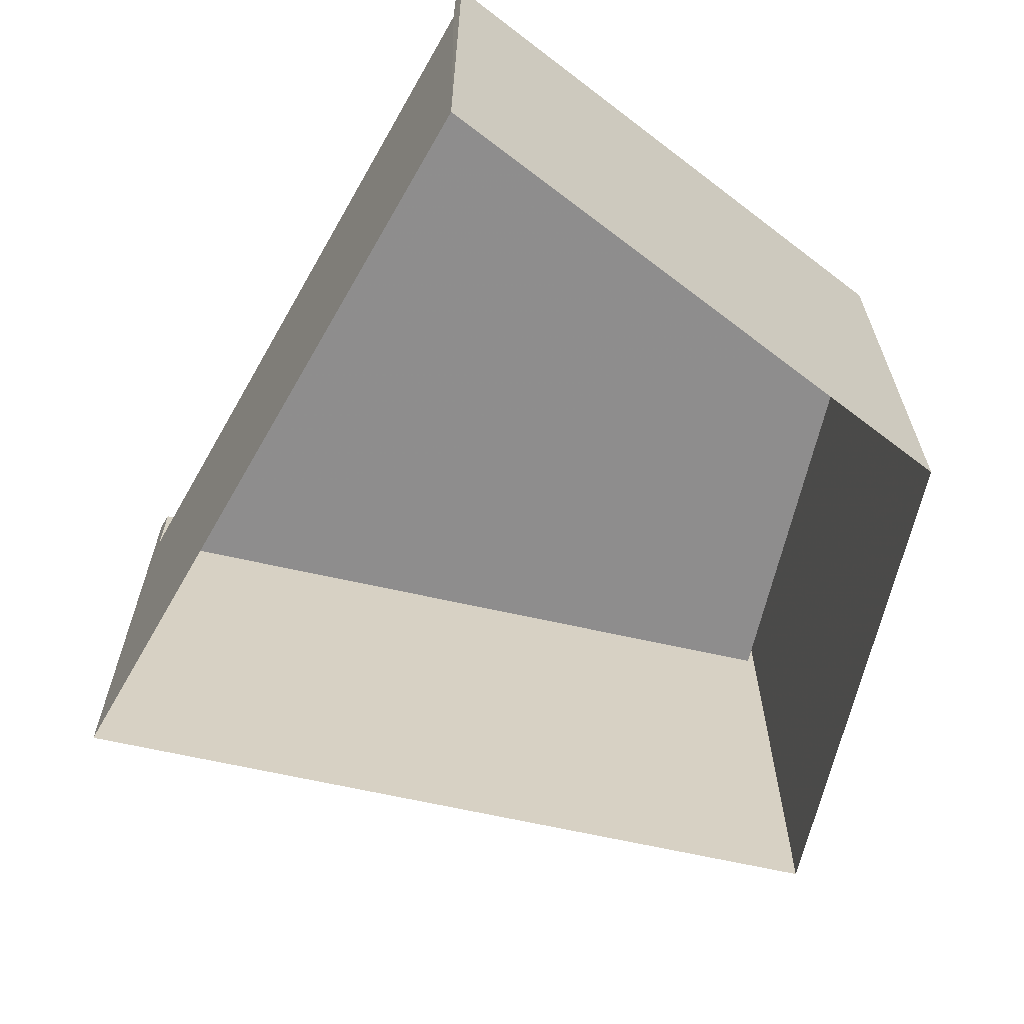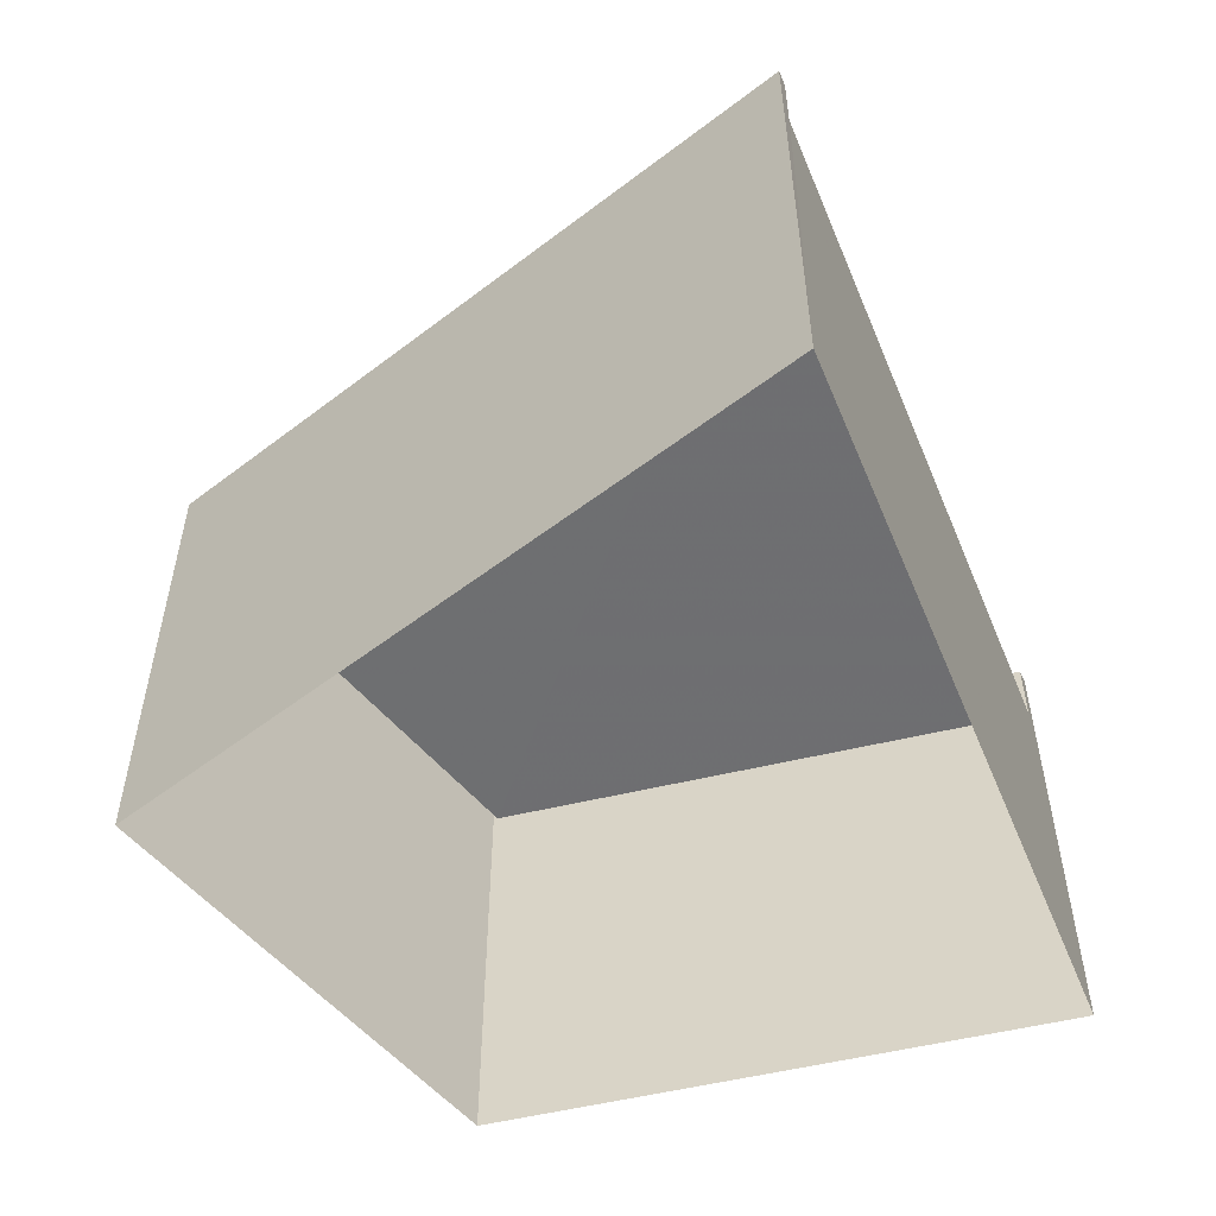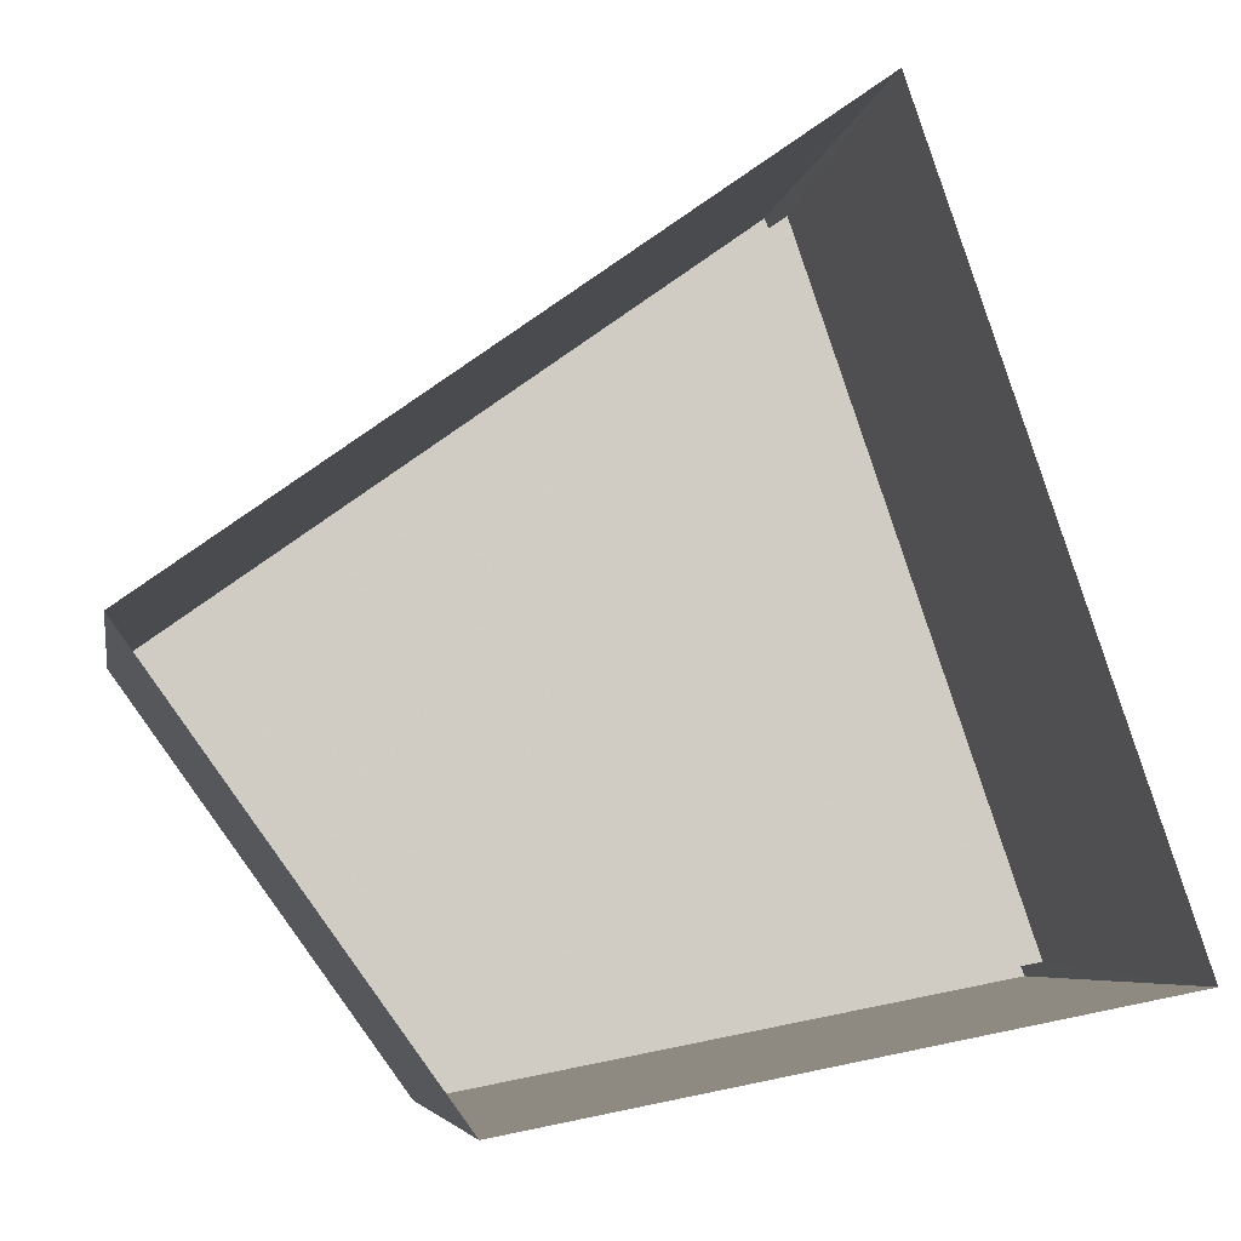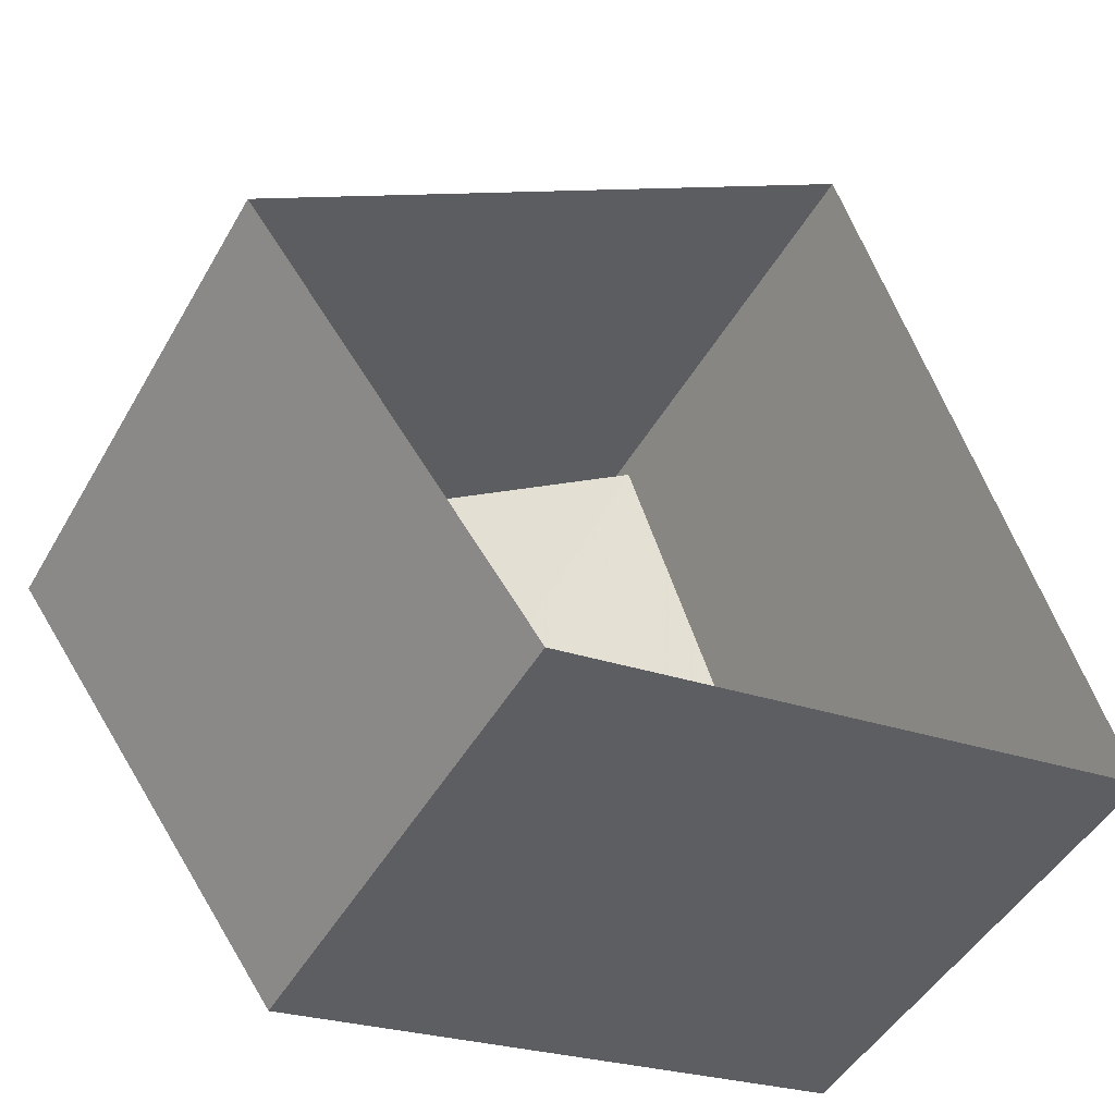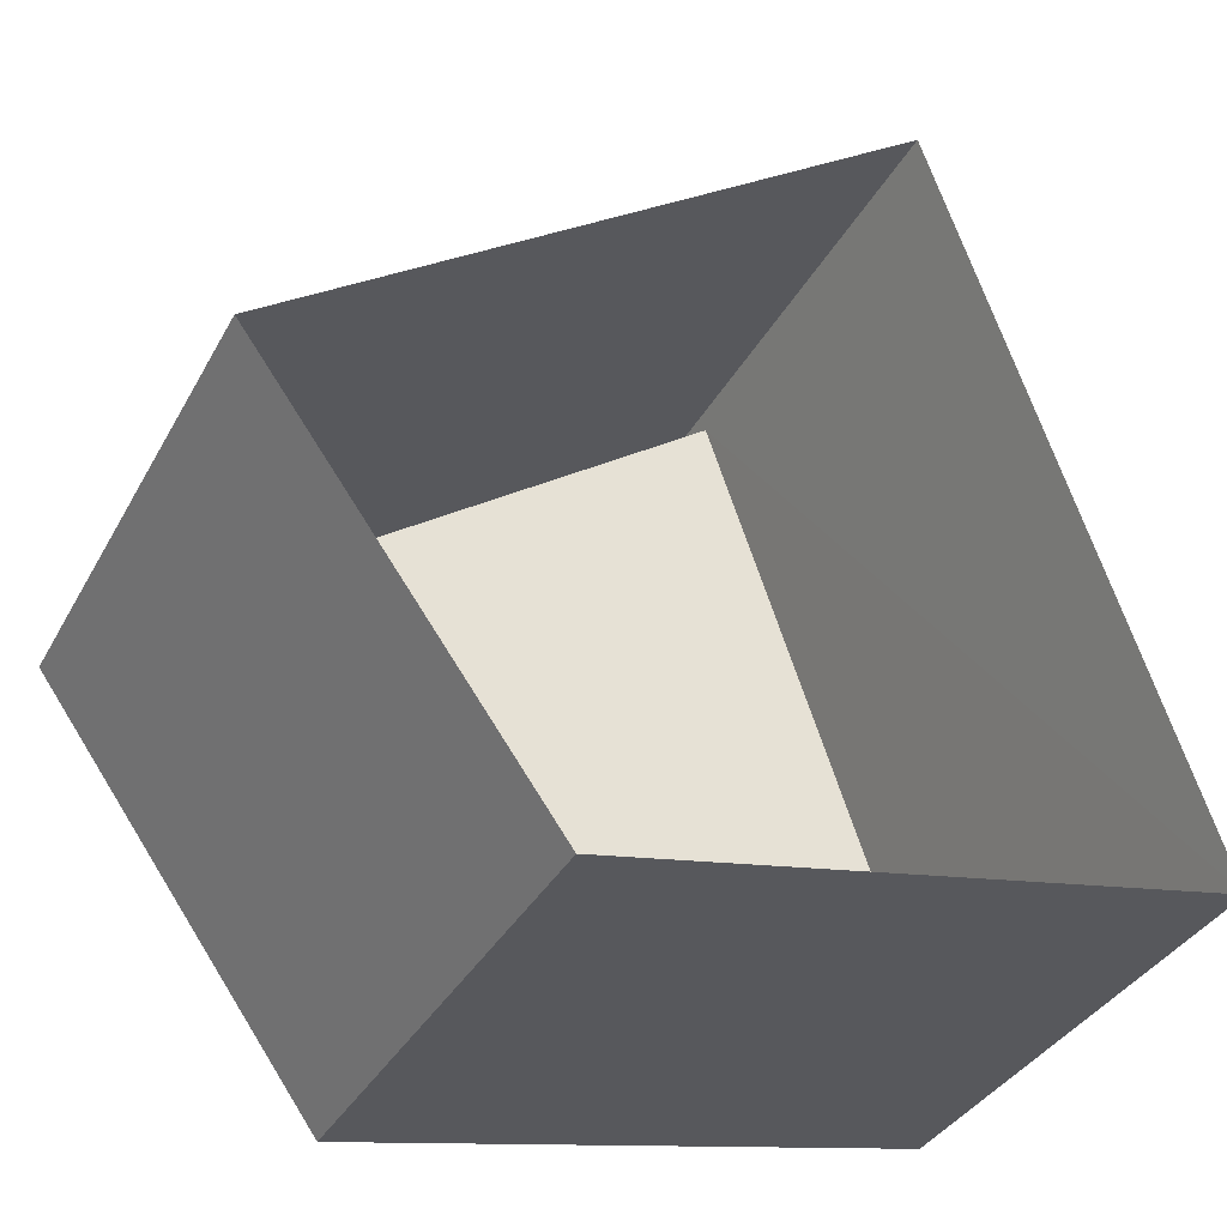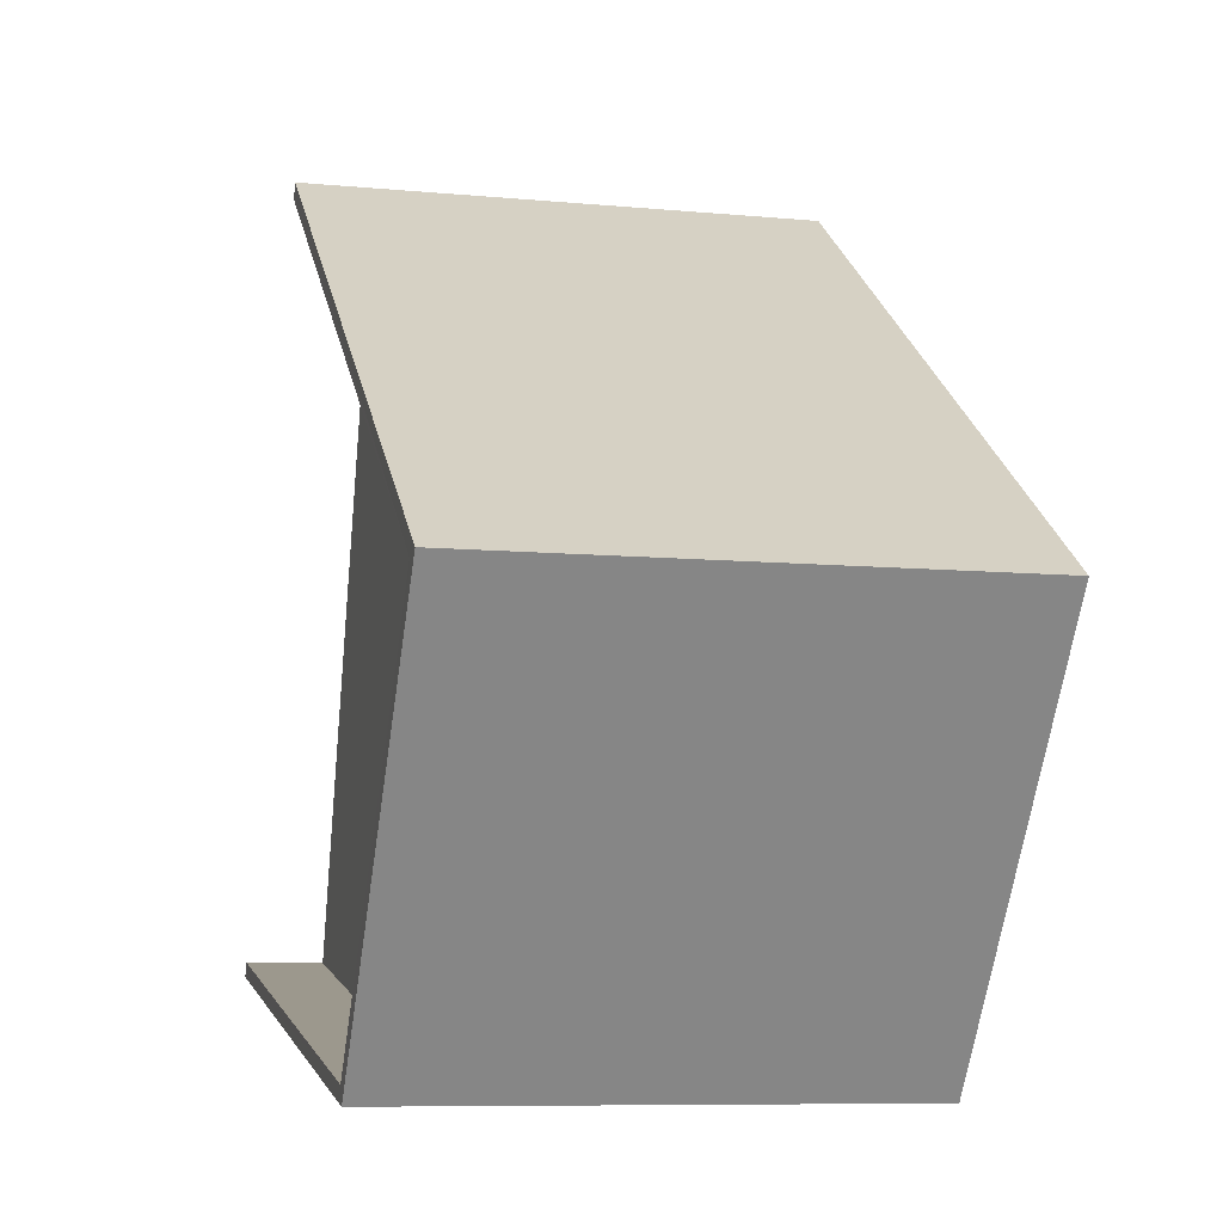
<metadata>
{"format":"obj","ext":"obj","renderer":"f3d","projection":"perspective","resolution":1024,"background":"white","views":[{"elev":-64.7,"azim":-48.6,"up":"+Z"},{"elev":-54.4,"azim":-176.6,"up":"+Z"},{"elev":-5.9,"azim":170.5,"up":"+Y"},{"elev":-47.1,"azim":151.5,"up":"+Y"},{"elev":-35.7,"azim":154.6,"up":"+Y"},{"elev":-8.4,"azim":75.4,"up":"+Y"}]}
</metadata>
<code>
v -8.842e+04 -9.914e+04 4.98
v -8.842e+04 -9.913e+04 4.98
v -8.841e+04 -9.914e+04 4.98
v -8.843e+04 -9.914e+04 4.979
v -8.842e+04 -9.913e+04 10.8
v -8.842e+04 -9.914e+04 10.8
v -8.841e+04 -9.914e+04 10.8
v -8.843e+04 -9.914e+04 10.8
v -8.842e+04 -9.914e+04 11.8
v -8.842e+04 -9.914e+04 11.8
v -8.843e+04 -9.914e+04 11.8
v -8.841e+04 -9.914e+04 11.8
v -8.841e+04 -9.914e+04 11.8
v -8.843e+04 -9.914e+04 11.8
v -8.842e+04 -9.913e+04 11.8
v -8.842e+04 -9.913e+04 11.8
f 1 2 3
f 1 4 2
f 5 6 7
f 5 8 6
f 9 10 11
f 9 12 13
f 11 10 14
f 13 15 16
f 13 12 15
f 10 9 13
f 16 15 5
f 11 8 4
f 15 2 5
f 14 8 11
f 5 2 4
f 8 5 4
f 12 1 3
f 12 9 1
f 1 11 4
f 1 9 11
f 3 2 15
f 12 3 15
f 13 5 7
f 13 16 5
f 10 7 6
f 10 13 7
f 14 6 8
f 14 10 6

</code>
